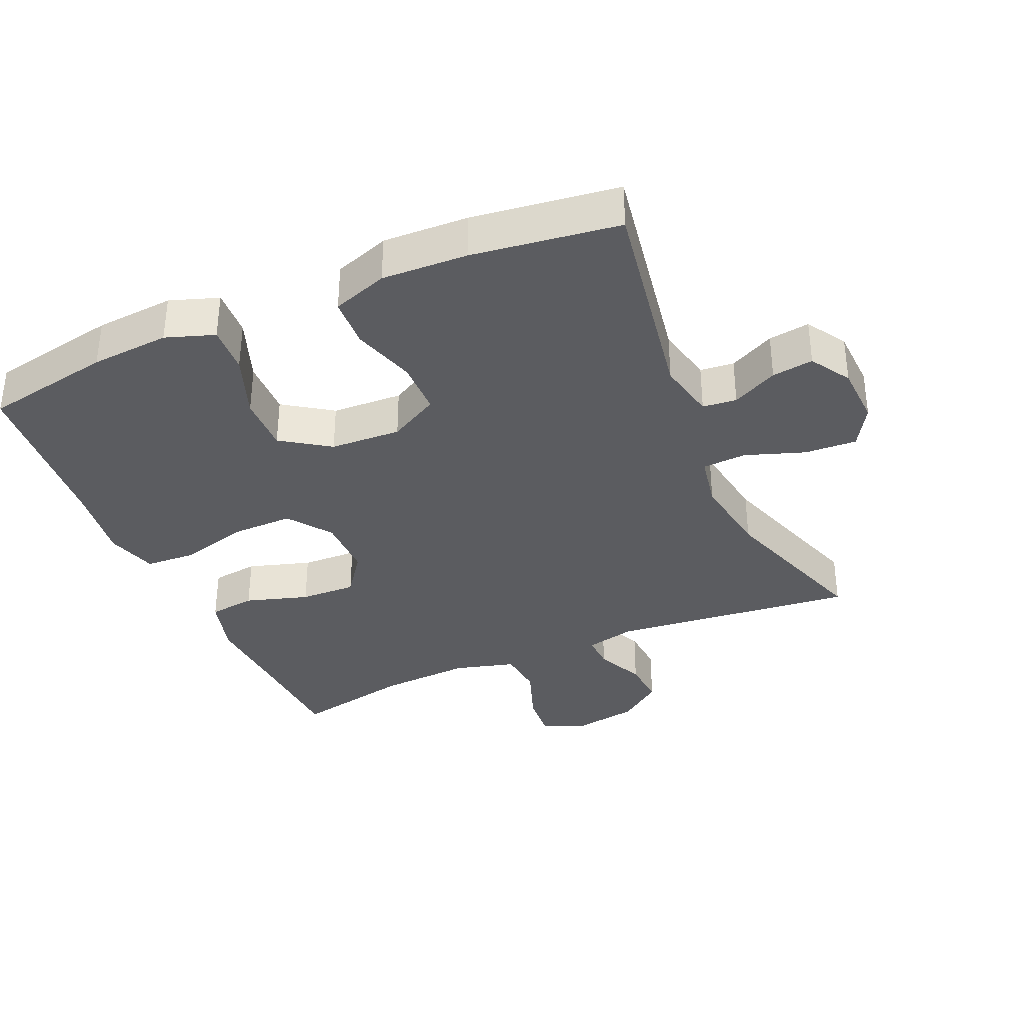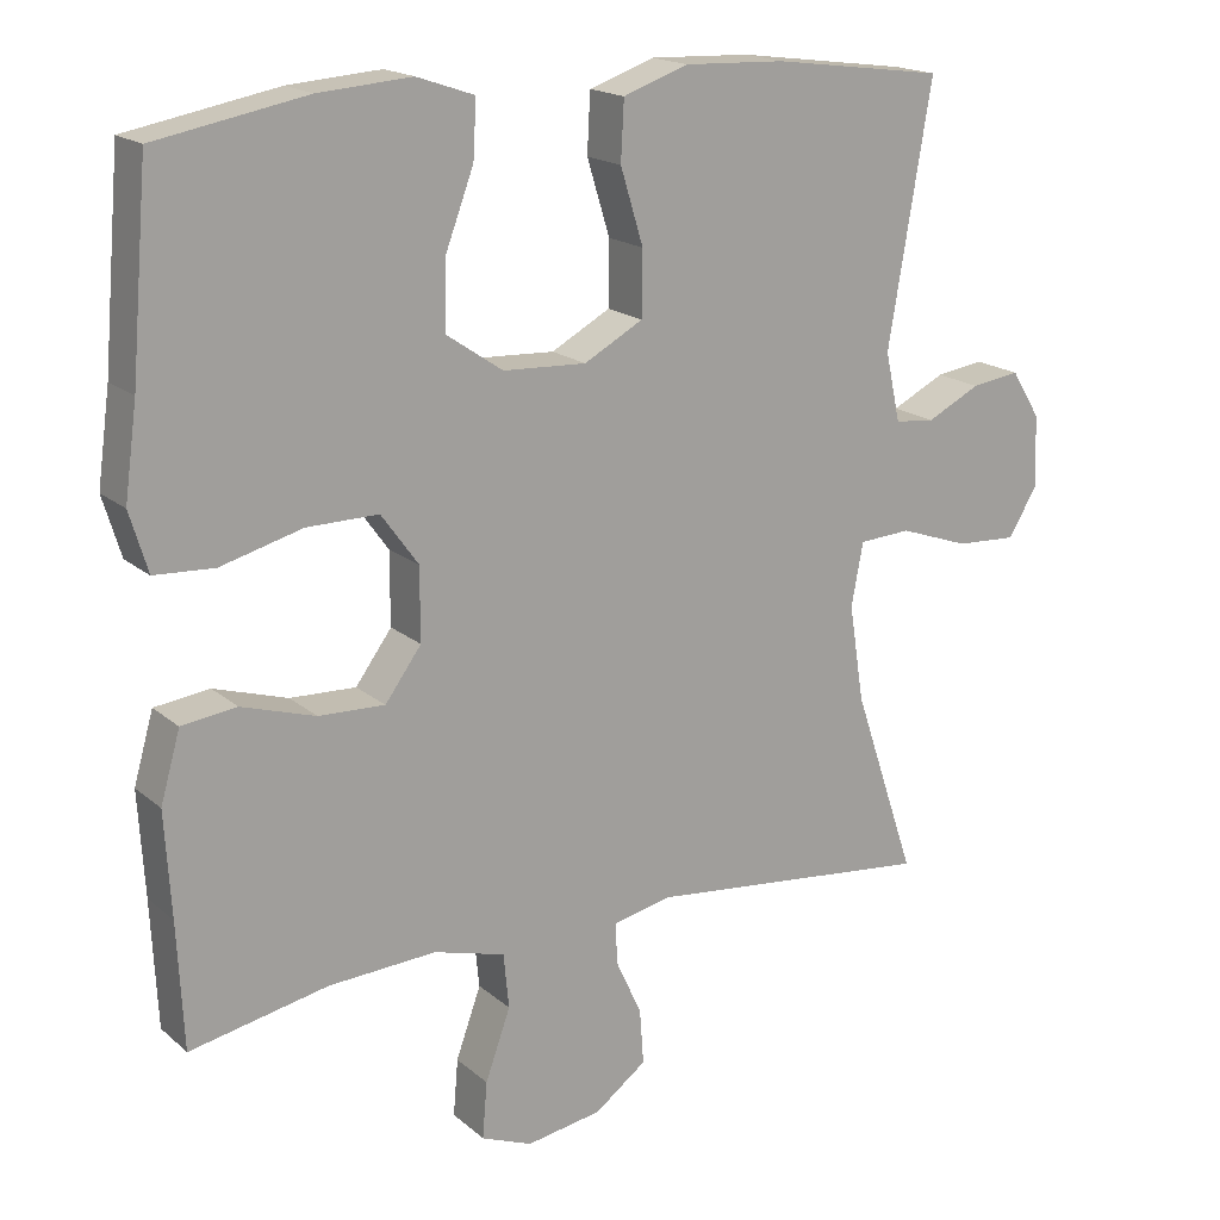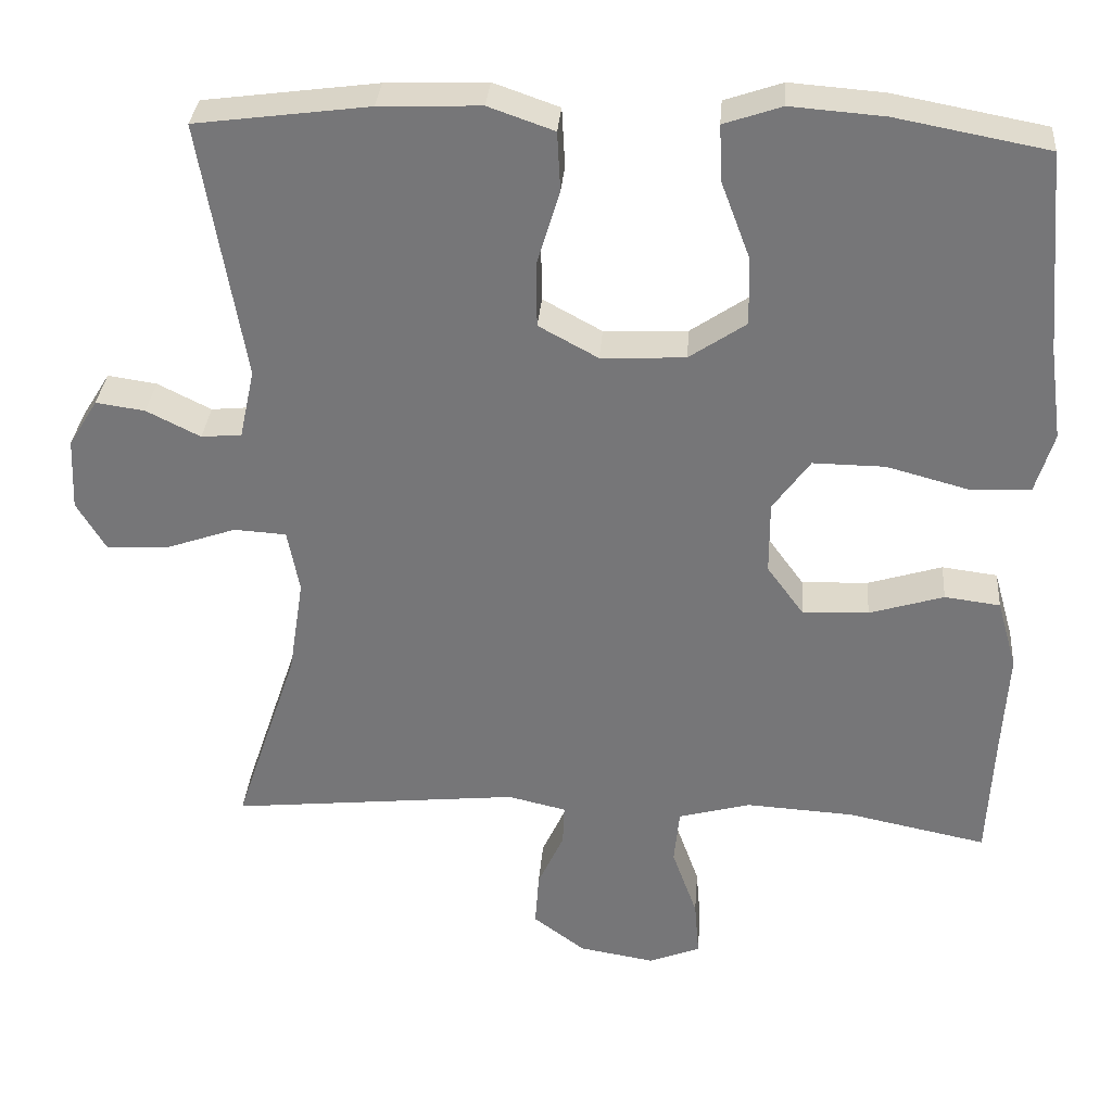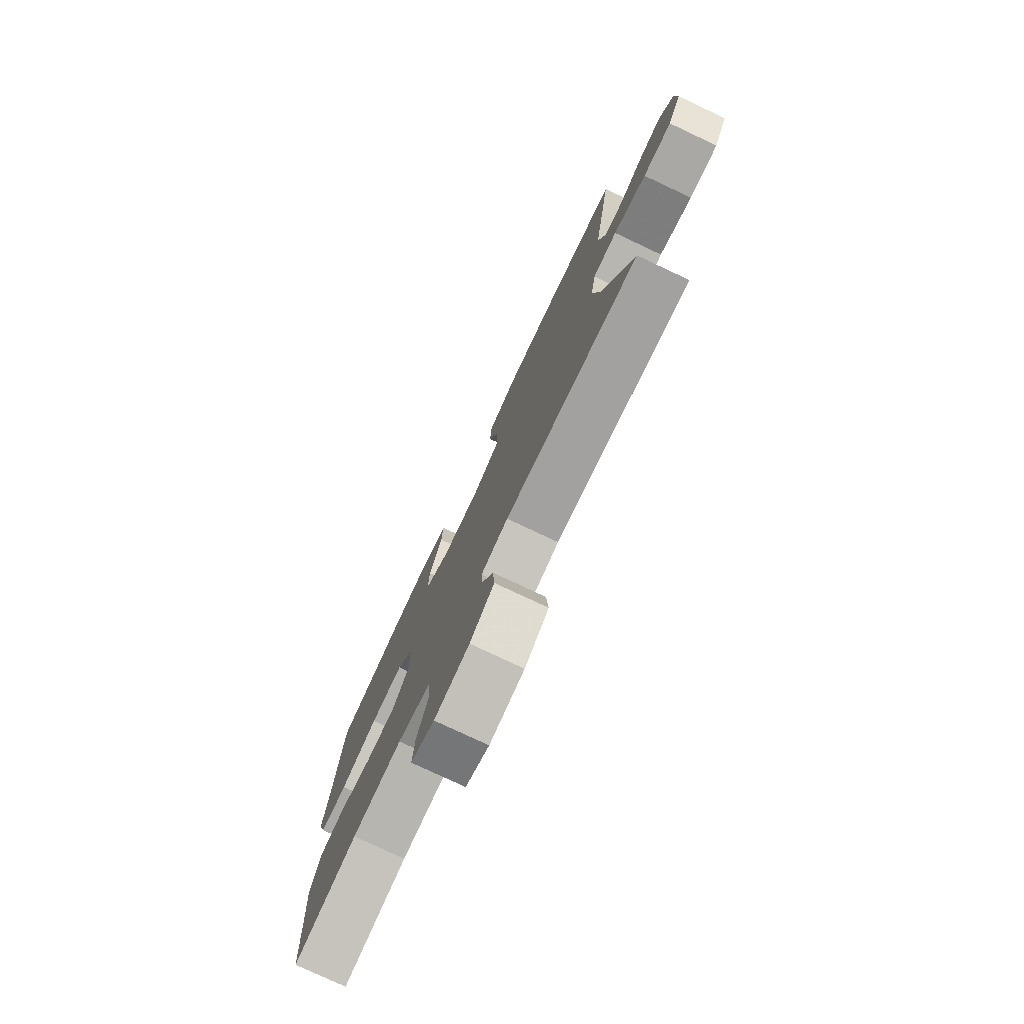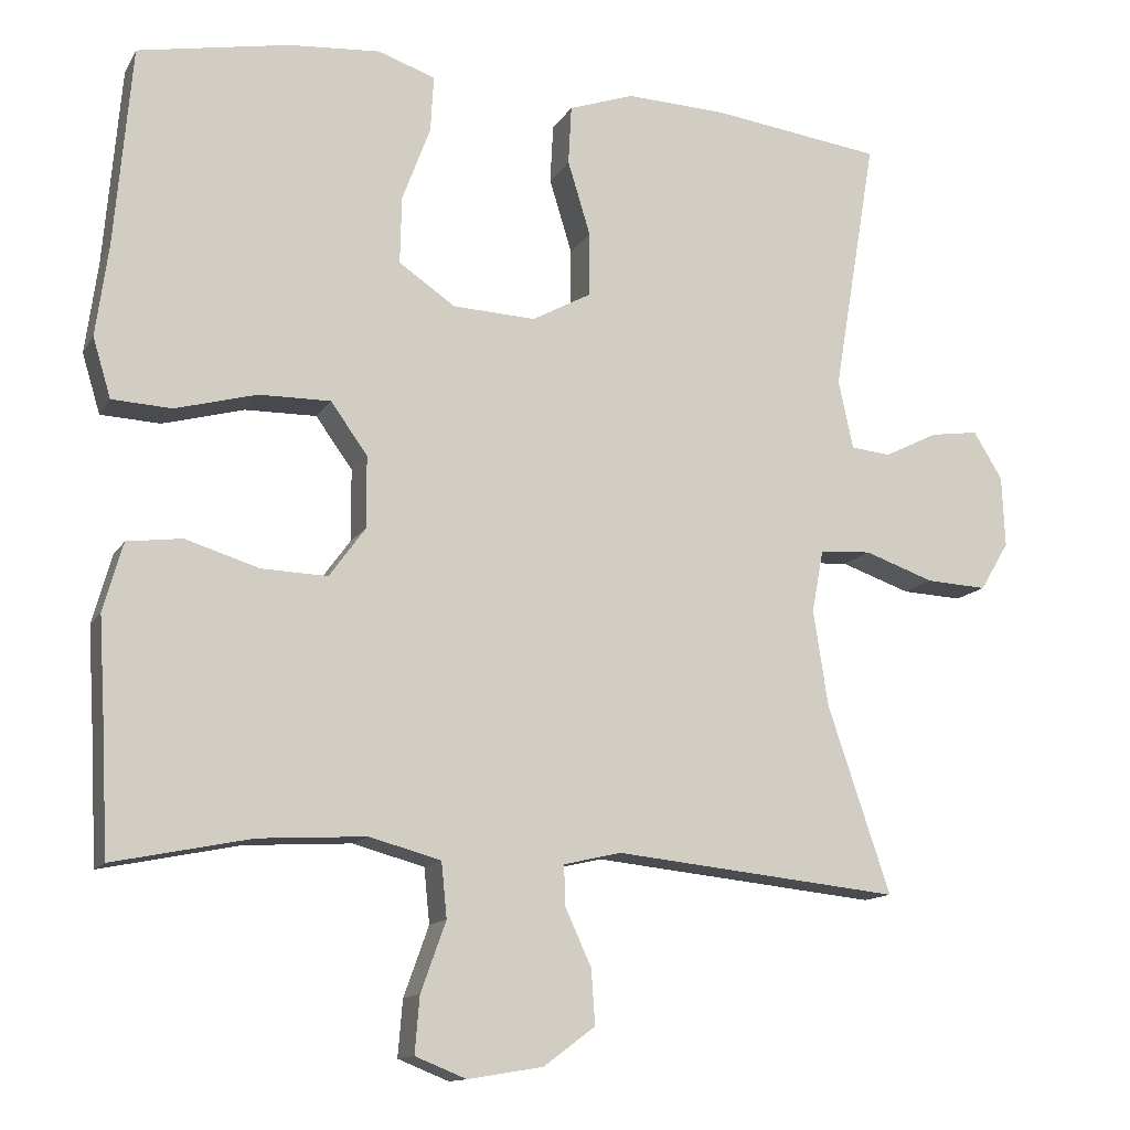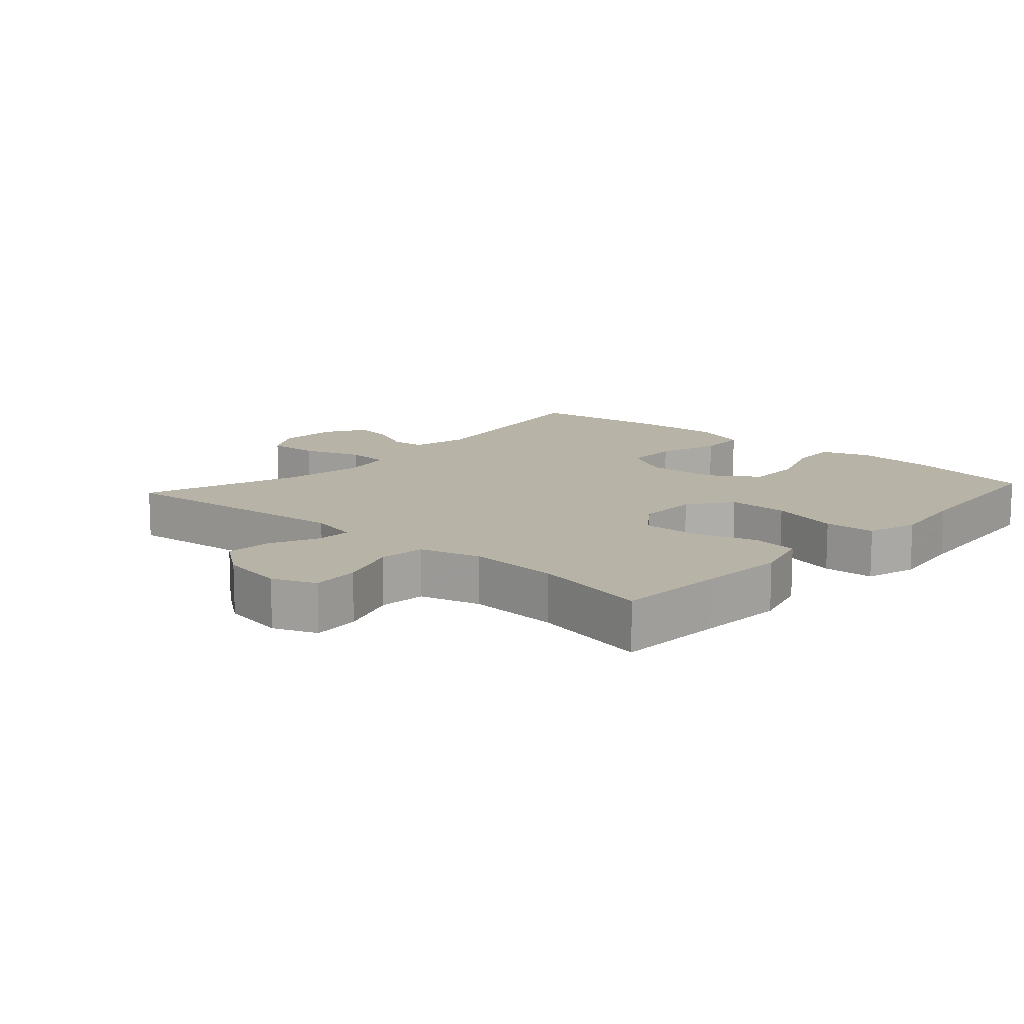
<metadata>
{"format":"obj","ext":"obj","renderer":"f3d","projection":"perspective","resolution":1024,"background":"white","views":[{"elev":-35.2,"azim":23.6,"up":"+Y"},{"elev":17.8,"azim":-32.4,"up":"+Z"},{"elev":32.5,"azim":-175.5,"up":"+Z"},{"elev":-78.0,"azim":64.8,"up":"+Z"},{"elev":-13.0,"azim":-20.0,"up":"+Z"},{"elev":12.7,"azim":-138.0,"up":"+Y"}]}
</metadata>
<code>
v -0.5 0.07 0.5
v -0.308 0.07 0.536
v -0.19 0.07 0.545
v -0.117 0.07 0.52
v -0.121 0.07 0.448
v -0.157 0.07 0.352
v -0.159 0.07 0.266
v -0.087 0.07 0.217
v 0.019 0.07 0.212
v 0.094 0.07 0.253
v 0.095 0.07 0.335
v 0.066 0.07 0.43
v 0.07 0.07 0.505
v 0.153 0.07 0.534
v 0.281 0.07 0.529
v 0.5 0.07 0.5
v 0.445 0.07 0.173
v 0.464 0.07 0.085
v 0.515 0.07 0.08
v 0.583 0.07 0.114
v 0.645 0.07 0.123
v 0.682 0.07 0.063
v 0.686 0.07 -0.028
v 0.649 0.07 -0.09
v 0.571 0.07 -0.086
v 0.482 0.07 -0.055
v 0.416 0.07 -0.059
v 0.401 0.07 -0.139
v 0.42 0.07 -0.262
v 0.5 0.07 -0.5
v 0.134 0.07 -0.462
v 0.06 0.07 -0.479
v 0.062 0.07 -0.531
v 0.095 0.07 -0.603
v 0.1 0.07 -0.673
v 0.034 0.07 -0.722
v -0.062 0.07 -0.738
v -0.127 0.07 -0.712
v -0.121 0.07 -0.64
v -0.089 0.07 -0.551
v -0.096 0.07 -0.481
v -0.187 0.07 -0.456
v -0.324 0.07 -0.464
v -0.5 0.07 -0.5
v -0.508 0.07 -0.34
v -0.516 0.07 -0.208
v -0.491 0.07 -0.12
v -0.421 0.07 -0.111
v -0.327 0.07 -0.14
v -0.243 0.07 -0.143
v -0.197 0.07 -0.08
v -0.197 0.07 0.012
v -0.244 0.07 0.077
v -0.335 0.07 0.076
v -0.439 0.07 0.048
v -0.515 0.07 0.052
v -0.538 0.07 0.128
v -0.522 0.07 0.245
v -0.5 0 0.5
v -0.308 0 0.536
v -0.19 0 0.545
v -0.117 0 0.52
v -0.121 0 0.448
v -0.157 0 0.352
v -0.159 0 0.266
v -0.087 0 0.217
v 0.019 0 0.212
v 0.094 0 0.253
v 0.095 0 0.335
v 0.066 0 0.43
v 0.07 0 0.505
v 0.153 0 0.534
v 0.281 0 0.529
v 0.5 0 0.5
v 0.445 0 0.173
v 0.464 0 0.085
v 0.515 0 0.08
v 0.583 0 0.114
v 0.645 0 0.123
v 0.682 0 0.063
v 0.686 0 -0.028
v 0.649 0 -0.09
v 0.571 0 -0.086
v 0.482 0 -0.055
v 0.416 0 -0.059
v 0.401 0 -0.139
v 0.42 0 -0.262
v 0.5 0 -0.5
v 0.134 0 -0.462
v 0.06 0 -0.479
v 0.062 0 -0.531
v 0.095 0 -0.603
v 0.1 0 -0.673
v 0.034 0 -0.722
v -0.062 0 -0.738
v -0.127 0 -0.712
v -0.121 0 -0.64
v -0.089 0 -0.551
v -0.096 0 -0.481
v -0.187 0 -0.456
v -0.324 0 -0.464
v -0.5 0 -0.5
v -0.508 0 -0.34
v -0.516 0 -0.208
v -0.491 0 -0.12
v -0.421 0 -0.111
v -0.327 0 -0.14
v -0.243 0 -0.143
v -0.197 0 -0.08
v -0.197 0 0.012
v -0.244 0 0.077
v -0.335 0 0.076
v -0.439 0 0.048
v -0.515 0 0.052
v -0.538 0 0.128
v -0.522 0 0.245
f 55 56 57 58
f 54 55 58 1
f 53 54 1 2
f 52 53 2 3
f 51 52 3
f 46 47 48 49
f 45 46 49 50
f 43 44 45 50
f 42 43 50 51
f 37 38 39 40
f 37 40 41
f 36 37 41
f 33 34 35 36
f 32 33 36 41
f 31 32 41 42
f 29 30 31
f 28 29 31 42
f 23 24 25 26
f 23 26 27
f 22 23 27
f 19 20 21 22
f 18 19 22 27
f 17 18 27
f 14 15 16 17
f 11 12 13 14
f 10 11 14 17
f 9 10 17 27
f 3 4 5 6
f 3 6 7
f 51 3 7
f 42 51 7 8
f 27 28 42
f 8 9 27 42
f 116 115 114 113
f 59 116 113 112
f 60 59 112 111
f 61 60 111 110
f 61 110 109
f 107 106 105 104
f 108 107 104 103
f 108 103 102 101
f 109 108 101 100
f 98 97 96 95
f 99 98 95
f 99 95 94
f 94 93 92 91
f 99 94 91 90
f 100 99 90 89
f 89 88 87
f 100 89 87 86
f 84 83 82 81
f 85 84 81
f 85 81 80
f 80 79 78 77
f 85 80 77 76
f 85 76 75
f 75 74 73 72
f 72 71 70 69
f 75 72 69 68
f 85 75 68 67
f 64 63 62 61
f 65 64 61
f 65 61 109
f 66 65 109 100
f 100 86 85
f 100 85 67 66
f 1 59 60 2
f 2 60 61 3
f 3 61 62 4
f 4 62 63 5
f 5 63 64 6
f 6 64 65 7
f 7 65 66 8
f 8 66 67 9
f 9 67 68 10
f 10 68 69 11
f 11 69 70 12
f 12 70 71 13
f 13 71 72 14
f 14 72 73 15
f 15 73 74 16
f 16 74 75 17
f 17 75 76 18
f 18 76 77 19
f 19 77 78 20
f 20 78 79 21
f 21 79 80 22
f 22 80 81 23
f 23 81 82 24
f 24 82 83 25
f 25 83 84 26
f 26 84 85 27
f 27 85 86 28
f 28 86 87 29
f 29 87 88 30
f 30 88 89 31
f 31 89 90 32
f 32 90 91 33
f 33 91 92 34
f 34 92 93 35
f 35 93 94 36
f 36 94 95 37
f 37 95 96 38
f 38 96 97 39
f 39 97 98 40
f 40 98 99 41
f 41 99 100 42
f 42 100 101 43
f 43 101 102 44
f 44 102 103 45
f 45 103 104 46
f 46 104 105 47
f 47 105 106 48
f 48 106 107 49
f 49 107 108 50
f 50 108 109 51
f 51 109 110 52
f 52 110 111 53
f 53 111 112 54
f 54 112 113 55
f 55 113 114 56
f 56 114 115 57
f 57 115 116 58
f 58 116 59 1

</code>
